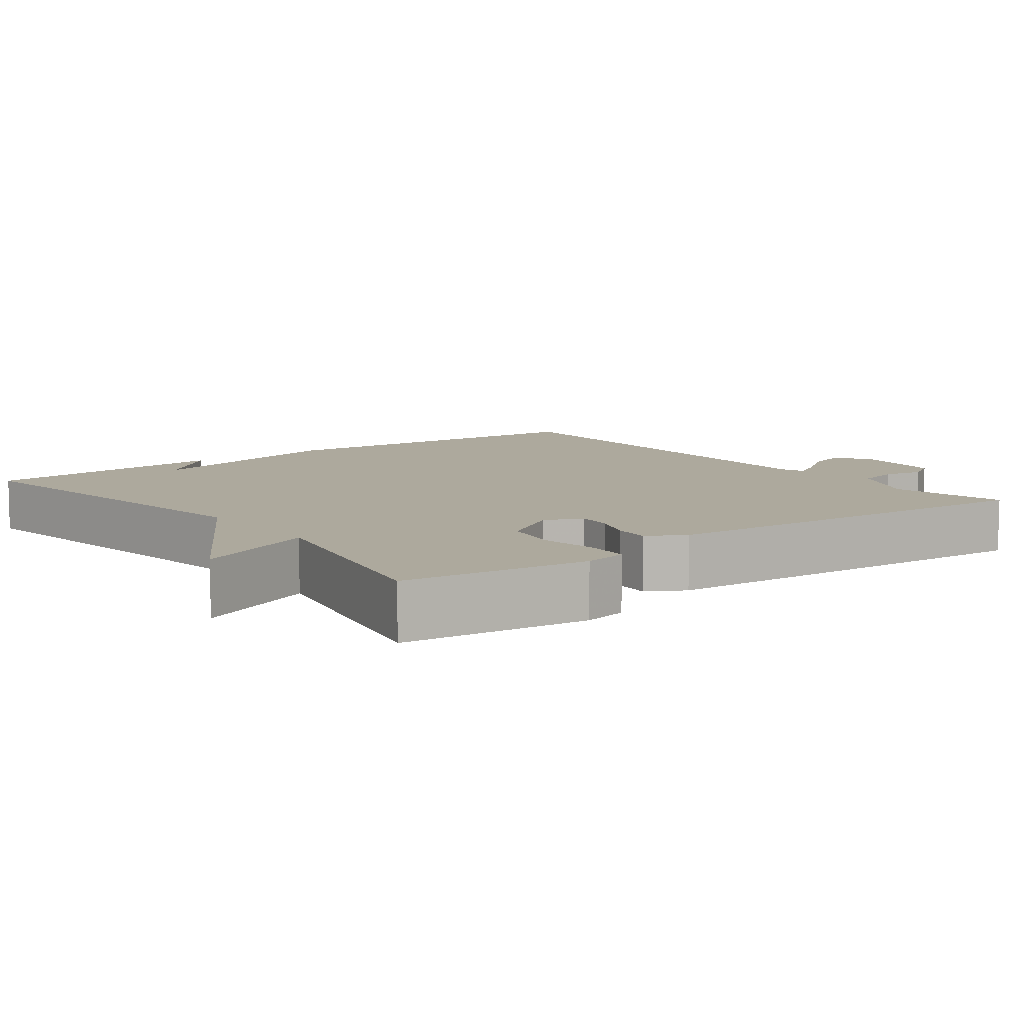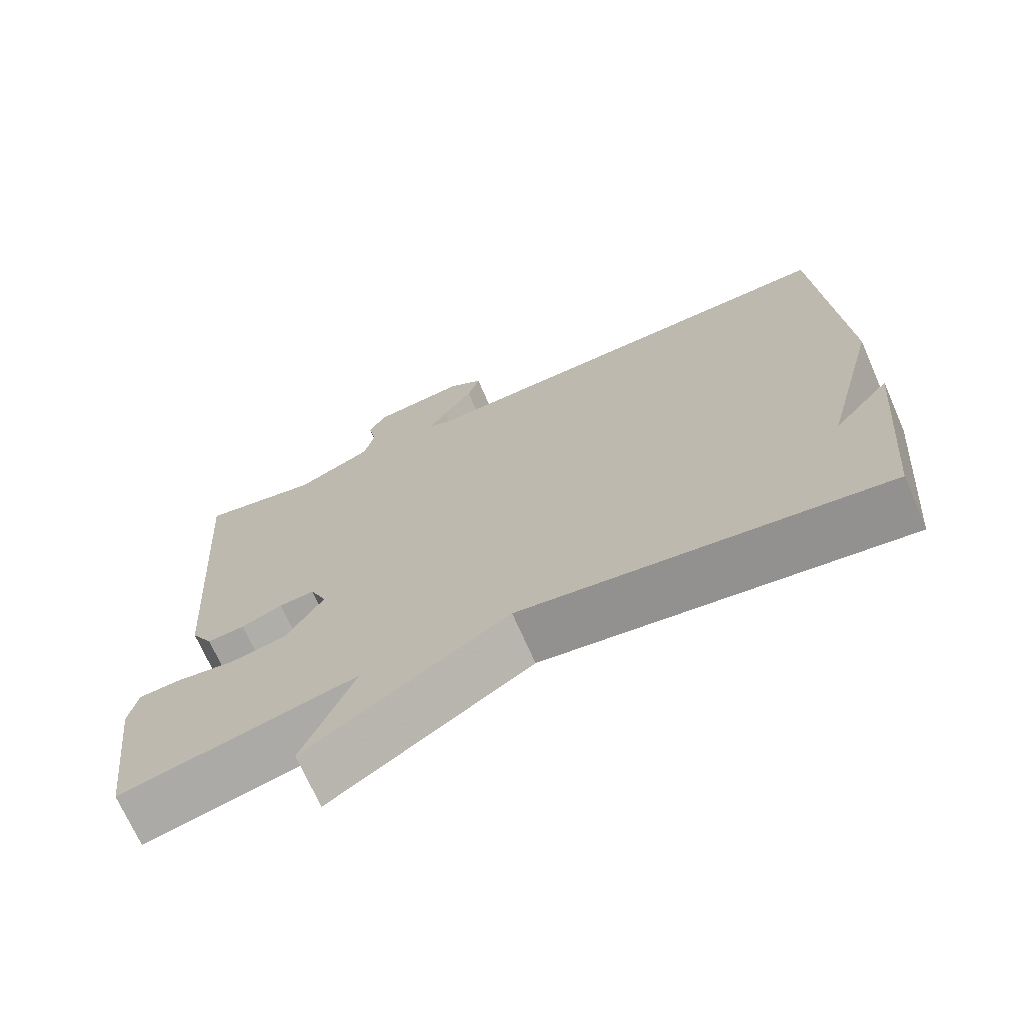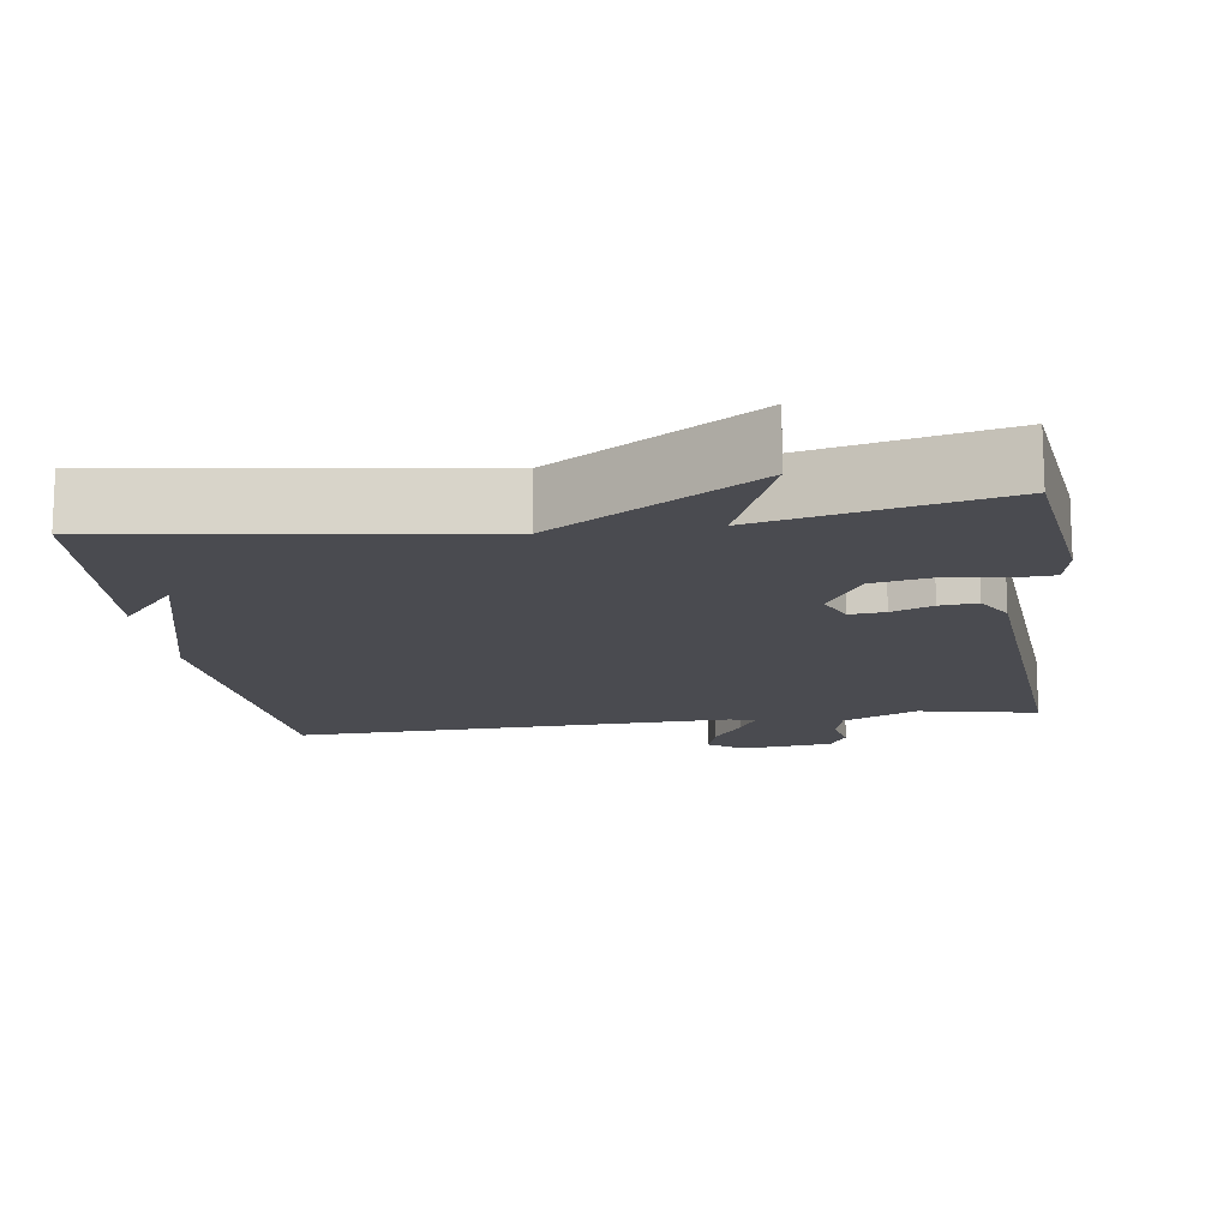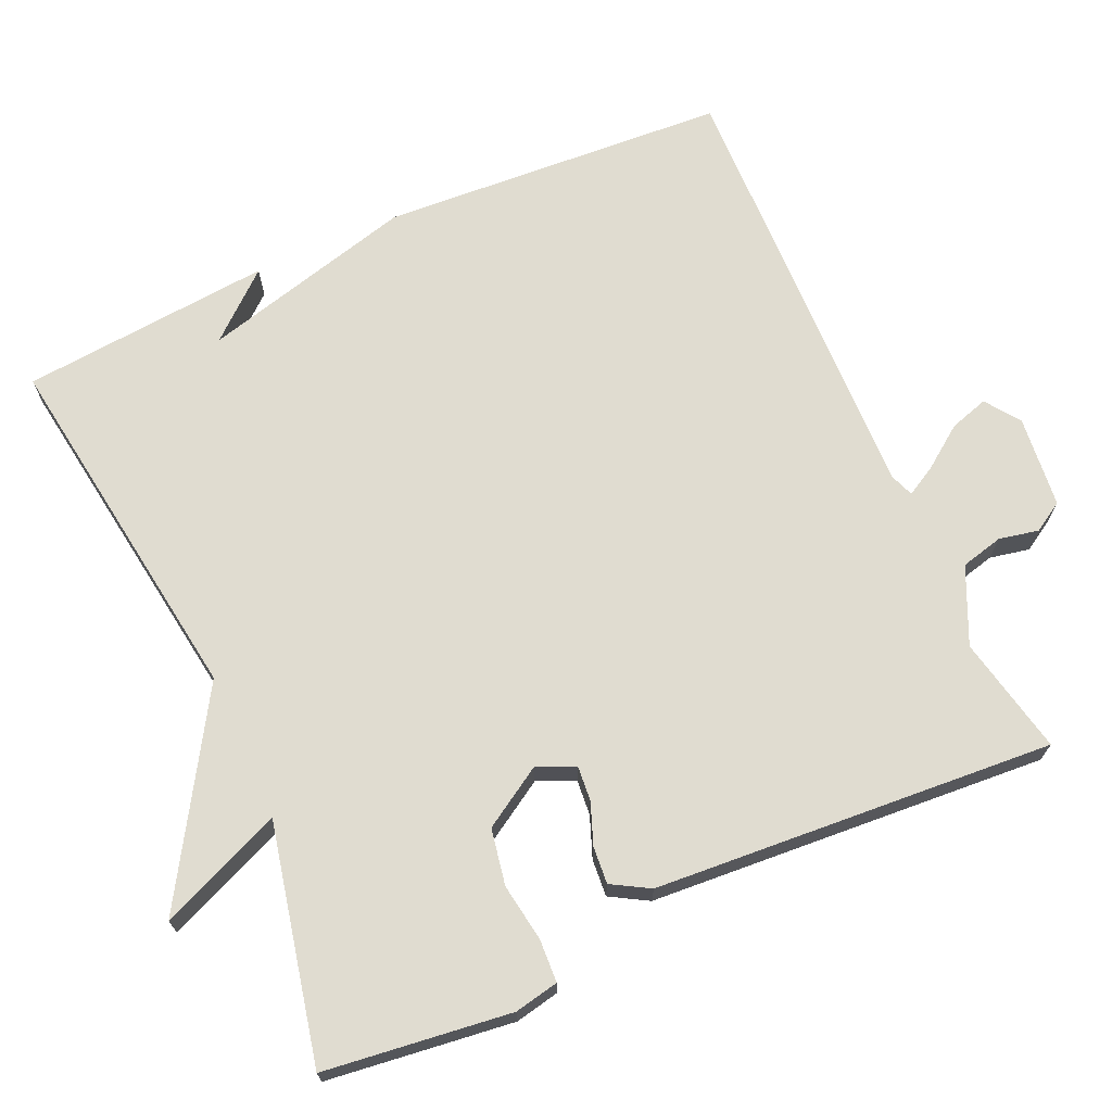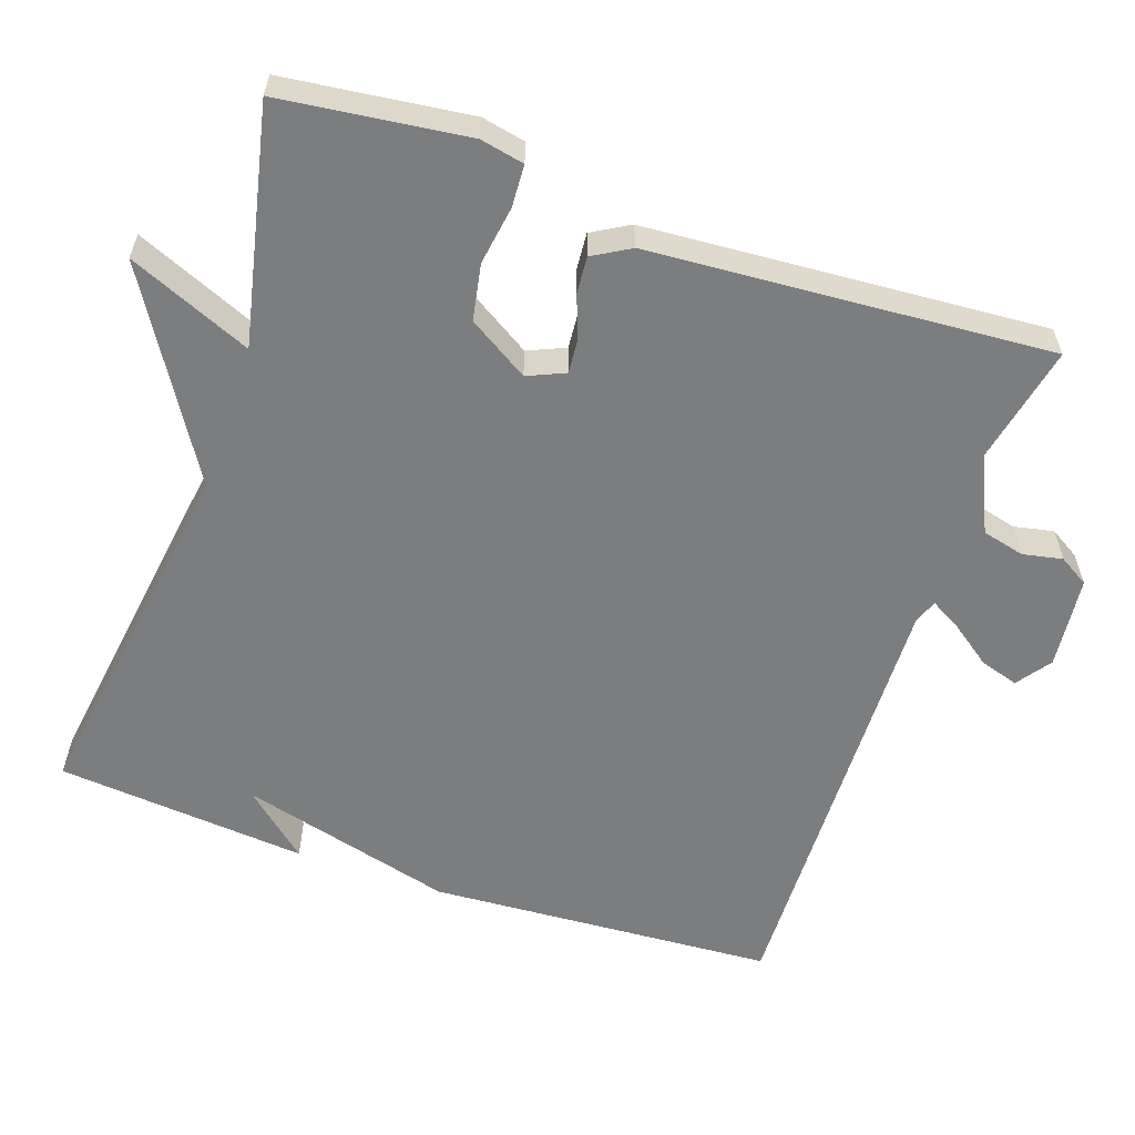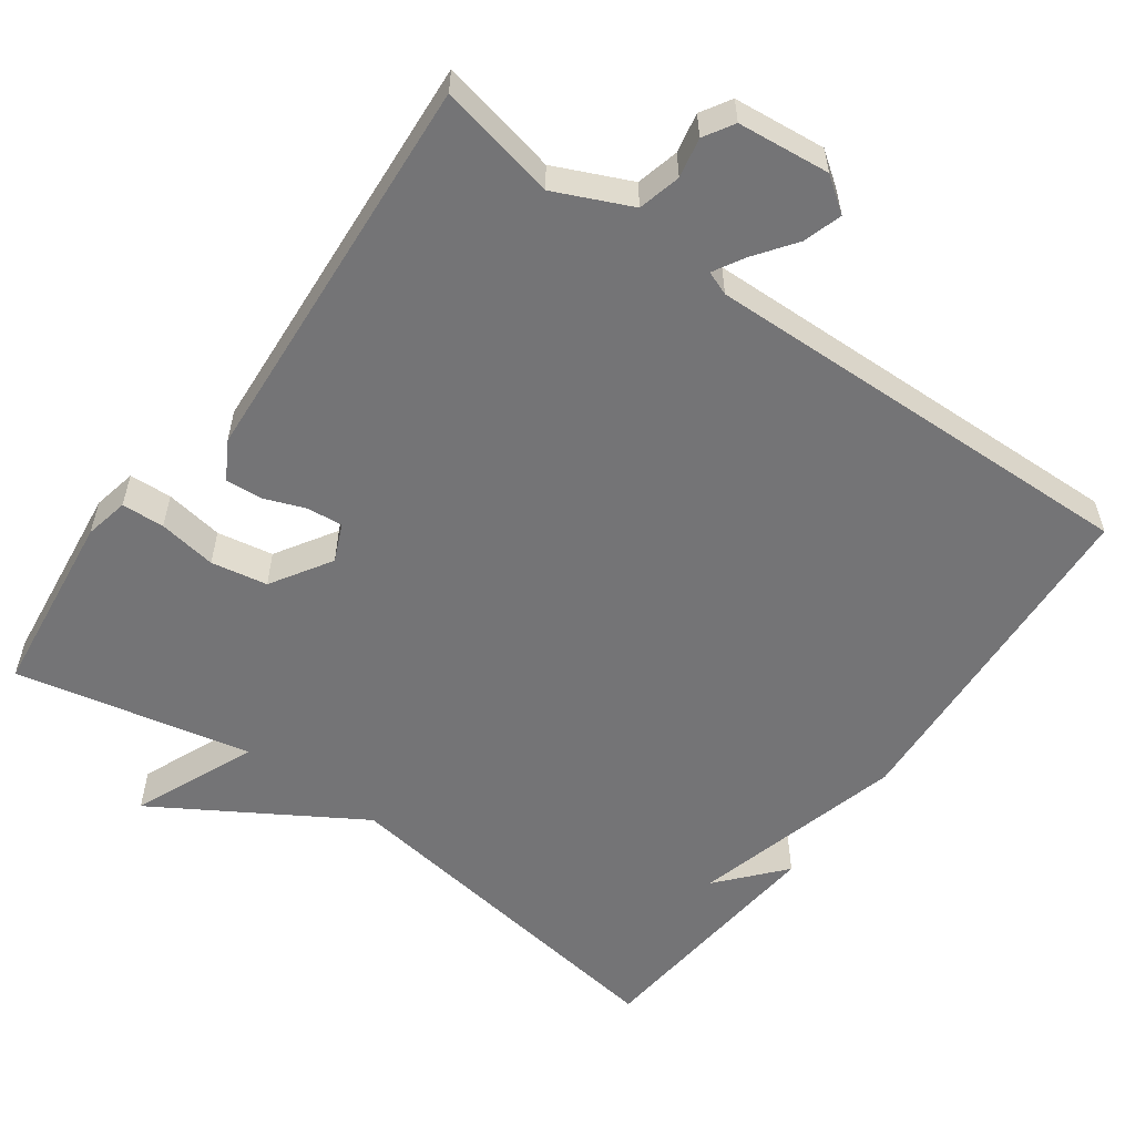
<metadata>
{"format":"obj","ext":"obj","renderer":"f3d","projection":"perspective","resolution":1024,"background":"white","views":[{"elev":8.8,"azim":-127.3,"up":"+Y"},{"elev":-70.6,"azim":23.7,"up":"+Z"},{"elev":-14.5,"azim":-171.7,"up":"+Y"},{"elev":69.5,"azim":-114.2,"up":"+Y"},{"elev":-59.0,"azim":-109.1,"up":"+Y"},{"elev":-56.3,"azim":-36.0,"up":"+Y"}]}
</metadata>
<code>
v 0.5 0.07 -0.5
v 0.015 0.07 -0.431
v -0.254 0.07 -0.596
v -0.185 0.07 -0.431
v -0.5 0.07 -0.5
v -0.531 0.07 -0.251
v -0.519 0.07 -0.192
v -0.462 0.07 -0.189
v -0.384 0.07 -0.201
v -0.309 0.07 -0.187
v -0.259 0.07 -0.106
v -0.281 0.07 -0.056
v -0.328 0.07 -0.06
v -0.383 0.07 -0.081
v -0.433 0.07 -0.085
v -0.462 0.07 -0.035
v -0.5 0.07 0.5
v -0.342 0.07 0.467
v -0.241 0.07 0.513
v -0.227 0.07 0.57
v -0.238 0.07 0.623
v -0.214 0.07 0.663
v -0.091 0.07 0.676
v -0.045 0.07 0.643
v -0.061 0.07 0.591
v -0.101 0.07 0.536
v -0.124 0.07 0.495
v -0.092 0.07 0.483
v 0.5 0.07 0.5
v 0.53 0.07 0.036
v 0.455 0.07 -0.251
v 0.53 0.07 -0.164
v 0.5 0 -0.5
v 0.015 0 -0.431
v -0.254 0 -0.596
v -0.185 0 -0.431
v -0.5 0 -0.5
v -0.531 0 -0.251
v -0.519 0 -0.192
v -0.462 0 -0.189
v -0.384 0 -0.201
v -0.309 0 -0.187
v -0.259 0 -0.106
v -0.281 0 -0.056
v -0.328 0 -0.06
v -0.383 0 -0.081
v -0.433 0 -0.085
v -0.462 0 -0.035
v -0.5 0 0.5
v -0.342 0 0.467
v -0.241 0 0.513
v -0.227 0 0.57
v -0.238 0 0.623
v -0.214 0 0.663
v -0.091 0 0.676
v -0.045 0 0.643
v -0.061 0 0.591
v -0.101 0 0.536
v -0.124 0 0.495
v -0.092 0 0.483
v 0.5 0 0.5
v 0.53 0 0.036
v 0.455 0 -0.251
v 0.53 0 -0.164
f 31 32 1
f 28 29 30 31
f 31 1 2
f 28 31 2
f 27 28 2
f 24 25 26
f 23 24 26
f 22 23 26
f 21 22 26
f 20 21 26
f 19 20 26 27
f 18 19 27 2
f 16 17 18
f 15 16 18
f 14 15 18
f 13 14 18
f 12 13 18
f 11 12 18 2
f 7 8 9
f 6 7 9
f 5 6 9
f 4 5 9
f 4 9 10
f 2 3 4
f 2 4 10 11
f 33 64 63
f 63 62 61 60
f 34 33 63
f 34 63 60
f 34 60 59
f 58 57 56
f 58 56 55
f 58 55 54
f 58 54 53
f 58 53 52
f 59 58 52 51
f 34 59 51 50
f 50 49 48
f 50 48 47
f 50 47 46
f 50 46 45
f 50 45 44
f 34 50 44 43
f 41 40 39
f 41 39 38
f 41 38 37
f 41 37 36
f 42 41 36
f 36 35 34
f 43 42 36 34
f 1 33 34 2
f 2 34 35 3
f 3 35 36 4
f 4 36 37 5
f 5 37 38 6
f 6 38 39 7
f 7 39 40 8
f 8 40 41 9
f 9 41 42 10
f 10 42 43 11
f 11 43 44 12
f 12 44 45 13
f 13 45 46 14
f 14 46 47 15
f 15 47 48 16
f 16 48 49 17
f 17 49 50 18
f 18 50 51 19
f 19 51 52 20
f 20 52 53 21
f 21 53 54 22
f 22 54 55 23
f 23 55 56 24
f 24 56 57 25
f 25 57 58 26
f 26 58 59 27
f 27 59 60 28
f 28 60 61 29
f 29 61 62 30
f 30 62 63 31
f 31 63 64 32
f 32 64 33 1

</code>
